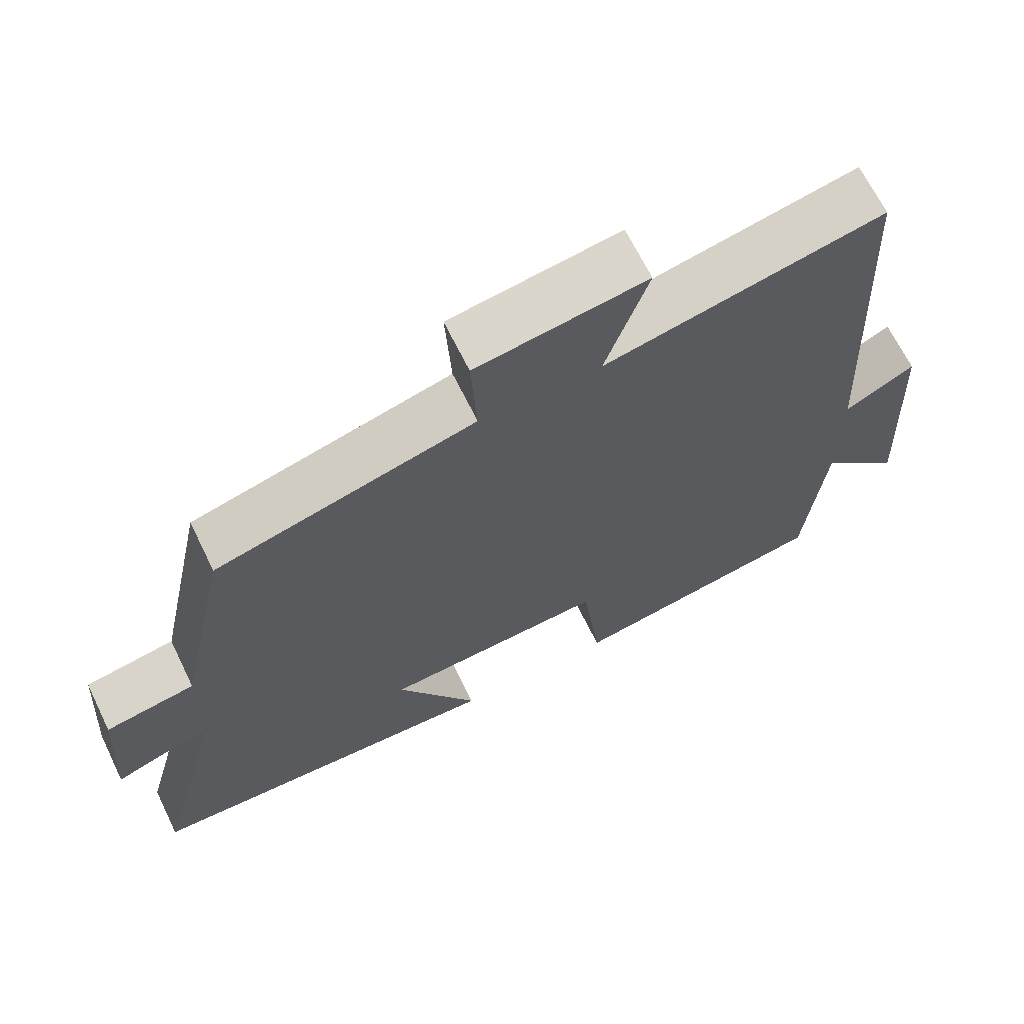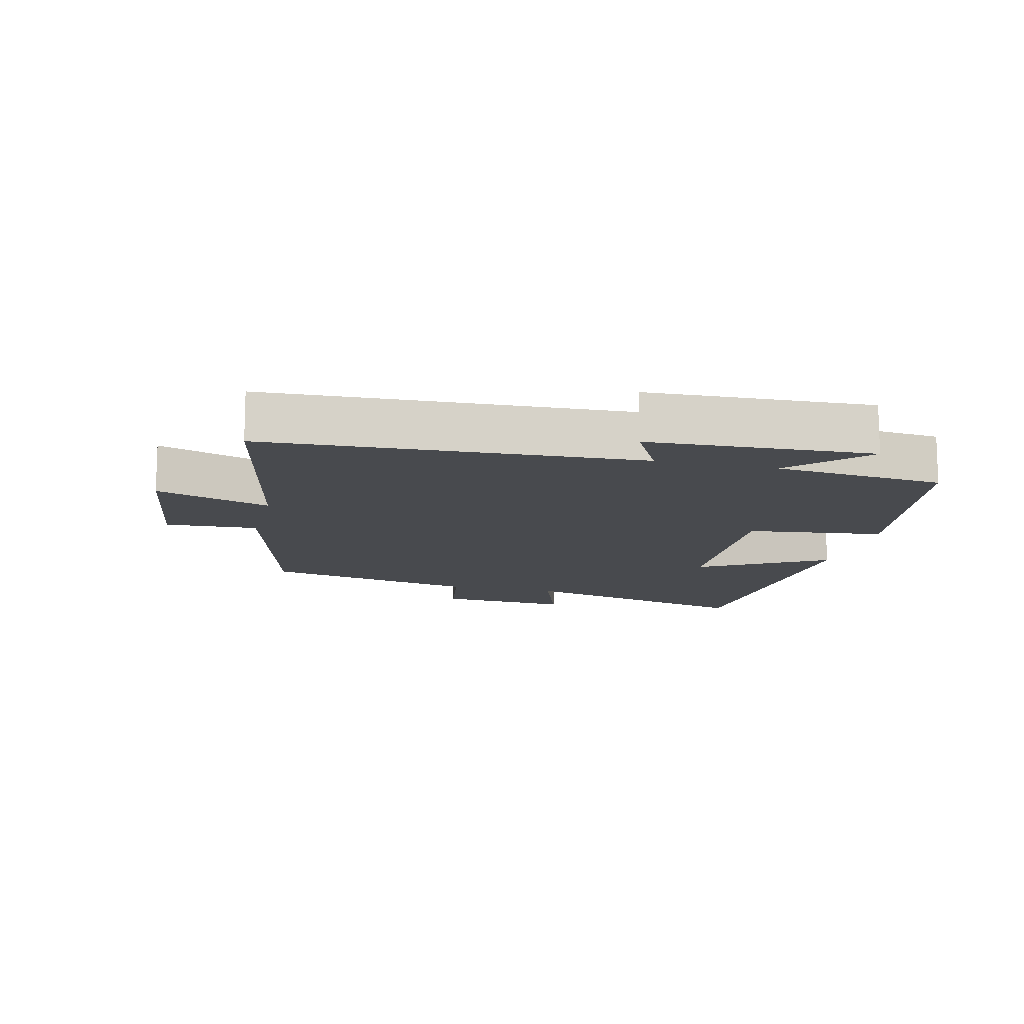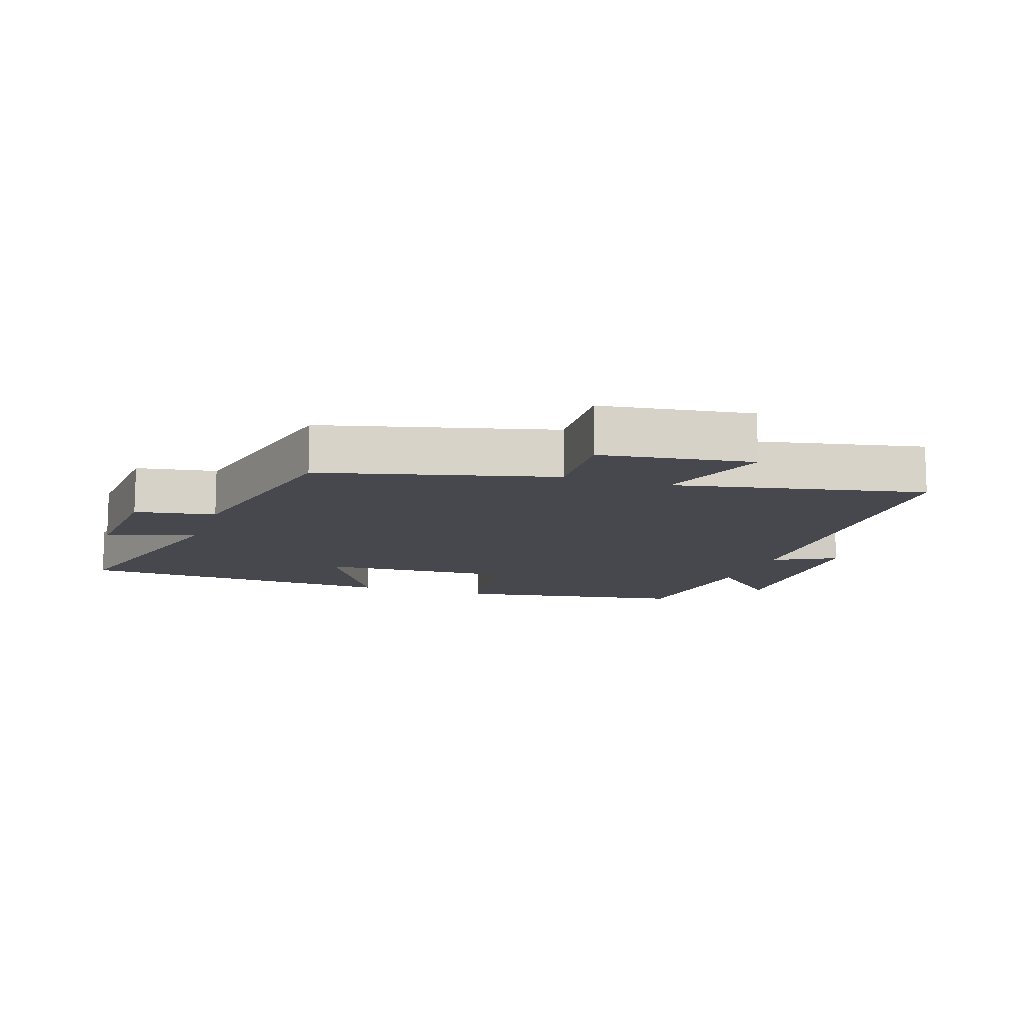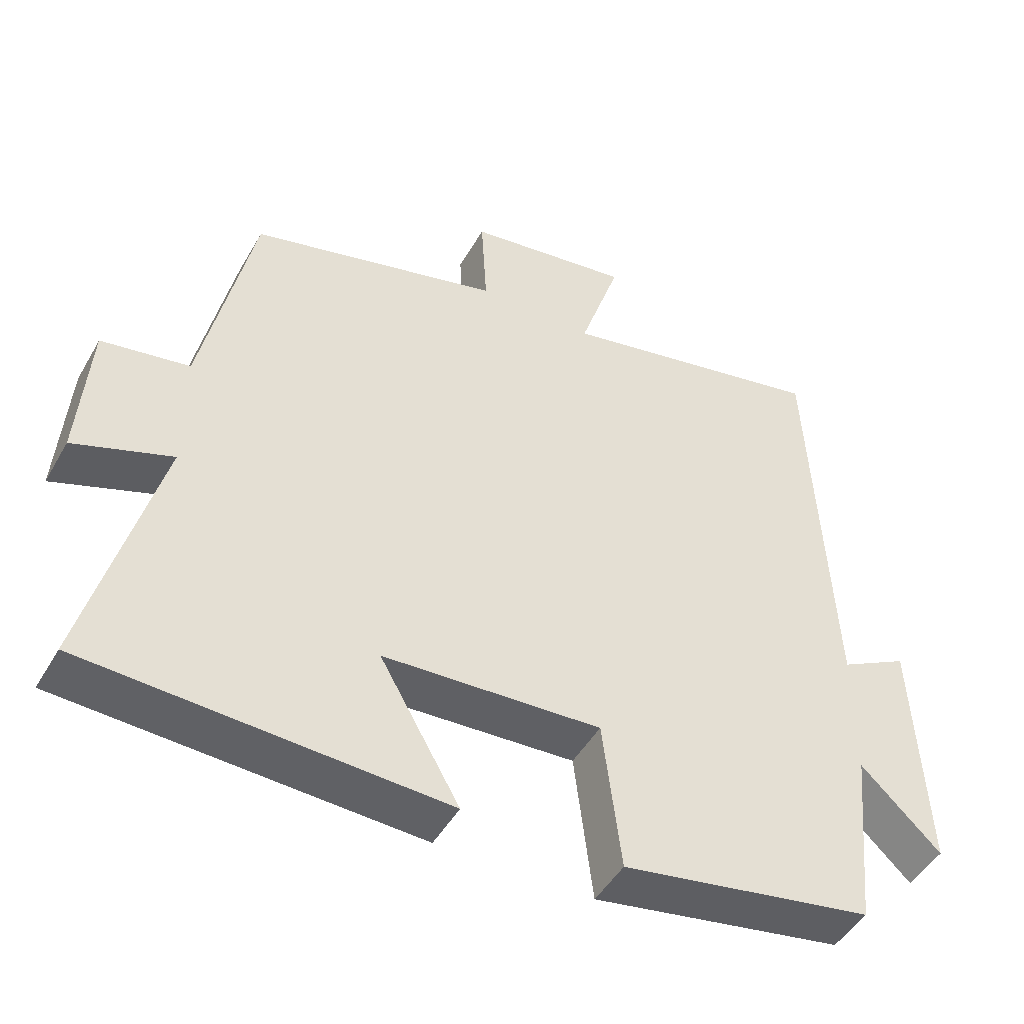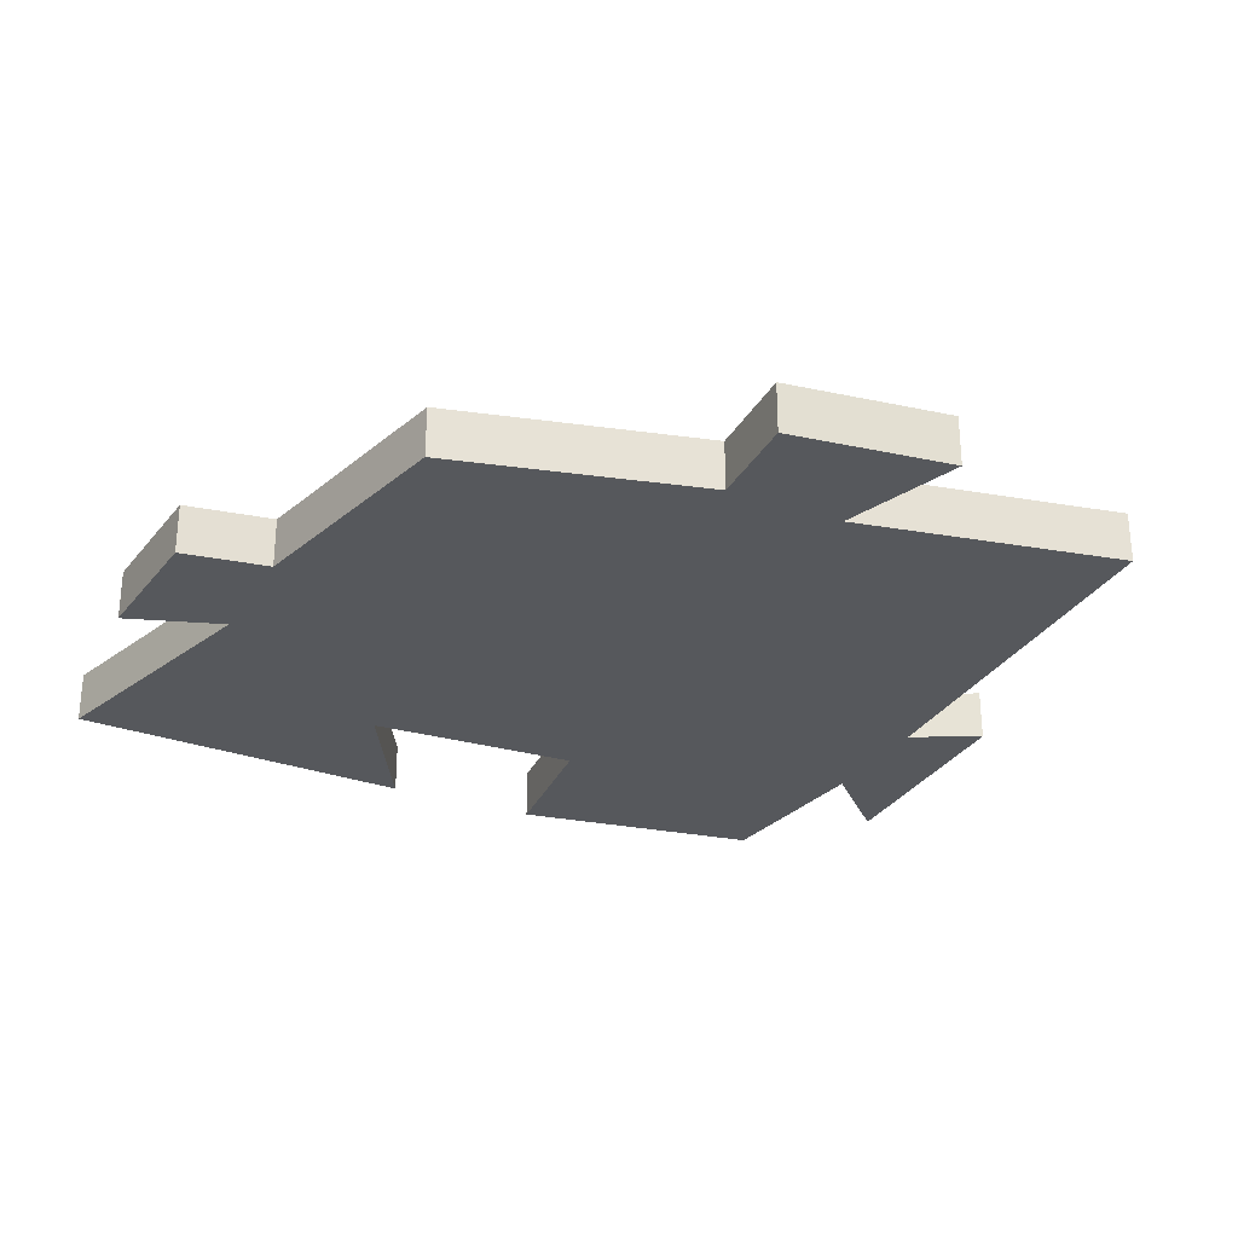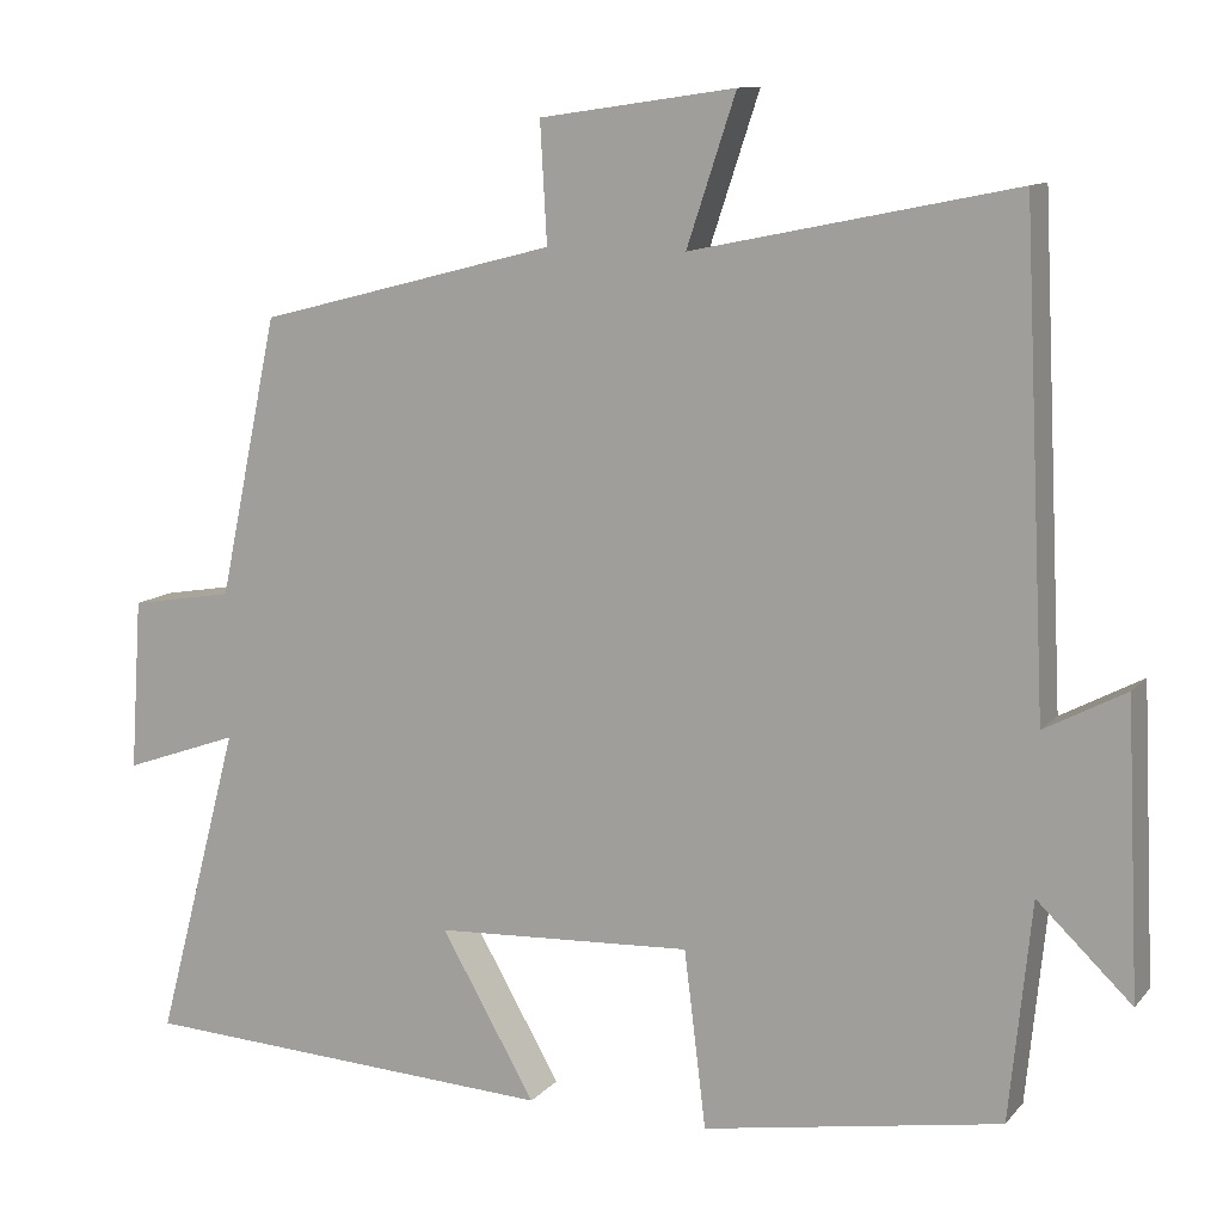
<metadata>
{"format":"obj","ext":"obj","renderer":"f3d","projection":"perspective","resolution":1024,"background":"white","views":[{"elev":66.8,"azim":-26.0,"up":"+Z"},{"elev":-12.8,"azim":76.3,"up":"+Y"},{"elev":-11.9,"azim":-18.9,"up":"+Y"},{"elev":-47.4,"azim":-28.6,"up":"+Z"},{"elev":-28.0,"azim":-26.6,"up":"+Y"},{"elev":11.3,"azim":23.8,"up":"+Z"}]}
</metadata>
<code>
v 0.472 0.07 0.579
v 0.5 0.07 0.007
v 0.596 0.07 0.058
v 0.612 0.07 -0.286
v 0.5 0.07 -0.179
v 0.474 0.07 -0.439
v 0.12 0.07 -0.5
v 0.094 0.07 -0.289
v -0.212 0.07 -0.305
v -0.1 0.07 -0.5
v -0.6 0.07 -0.475
v -0.5 0.07 -0.1
v -0.637 0.07 -0.149
v -0.623 0.07 0.055
v -0.5 0.07 0.076
v -0.429 0.07 0.408
v -0.075 0.07 0.5
v -0.083 0.07 0.641
v 0.149 0.07 0.675
v 0.091 0.07 0.5
v 0.472 0 0.579
v 0.5 0 0.007
v 0.596 0 0.058
v 0.612 0 -0.286
v 0.5 0 -0.179
v 0.474 0 -0.439
v 0.12 0 -0.5
v 0.094 0 -0.289
v -0.212 0 -0.305
v -0.1 0 -0.5
v -0.6 0 -0.475
v -0.5 0 -0.1
v -0.637 0 -0.149
v -0.623 0 0.055
v -0.5 0 0.076
v -0.429 0 0.408
v -0.075 0 0.5
v -0.083 0 0.641
v 0.149 0 0.675
v 0.091 0 0.5
f 17 18 19 20
f 15 16 17 20
f 15 20 1 2
f 12 13 14 15
f 12 15 2
f 9 10 11 12
f 8 9 12 2
f 5 6 7 8
f 5 8 2 3
f 3 4 5
f 40 39 38 37
f 40 37 36 35
f 22 21 40 35
f 35 34 33 32
f 22 35 32
f 32 31 30 29
f 22 32 29 28
f 28 27 26 25
f 23 22 28 25
f 25 24 23
f 1 21 22 2
f 2 22 23 3
f 3 23 24 4
f 4 24 25 5
f 5 25 26 6
f 6 26 27 7
f 7 27 28 8
f 8 28 29 9
f 9 29 30 10
f 10 30 31 11
f 11 31 32 12
f 12 32 33 13
f 13 33 34 14
f 14 34 35 15
f 15 35 36 16
f 16 36 37 17
f 17 37 38 18
f 18 38 39 19
f 19 39 40 20
f 20 40 21 1

</code>
